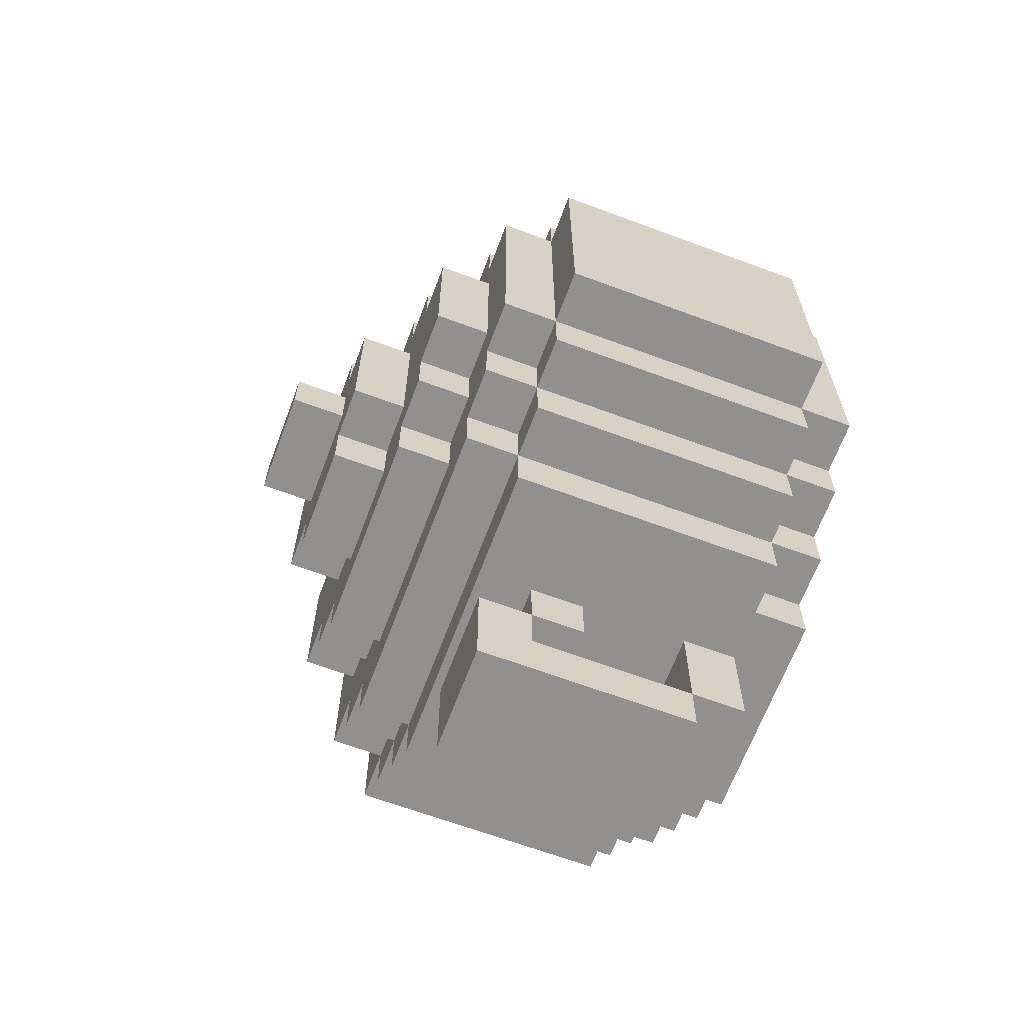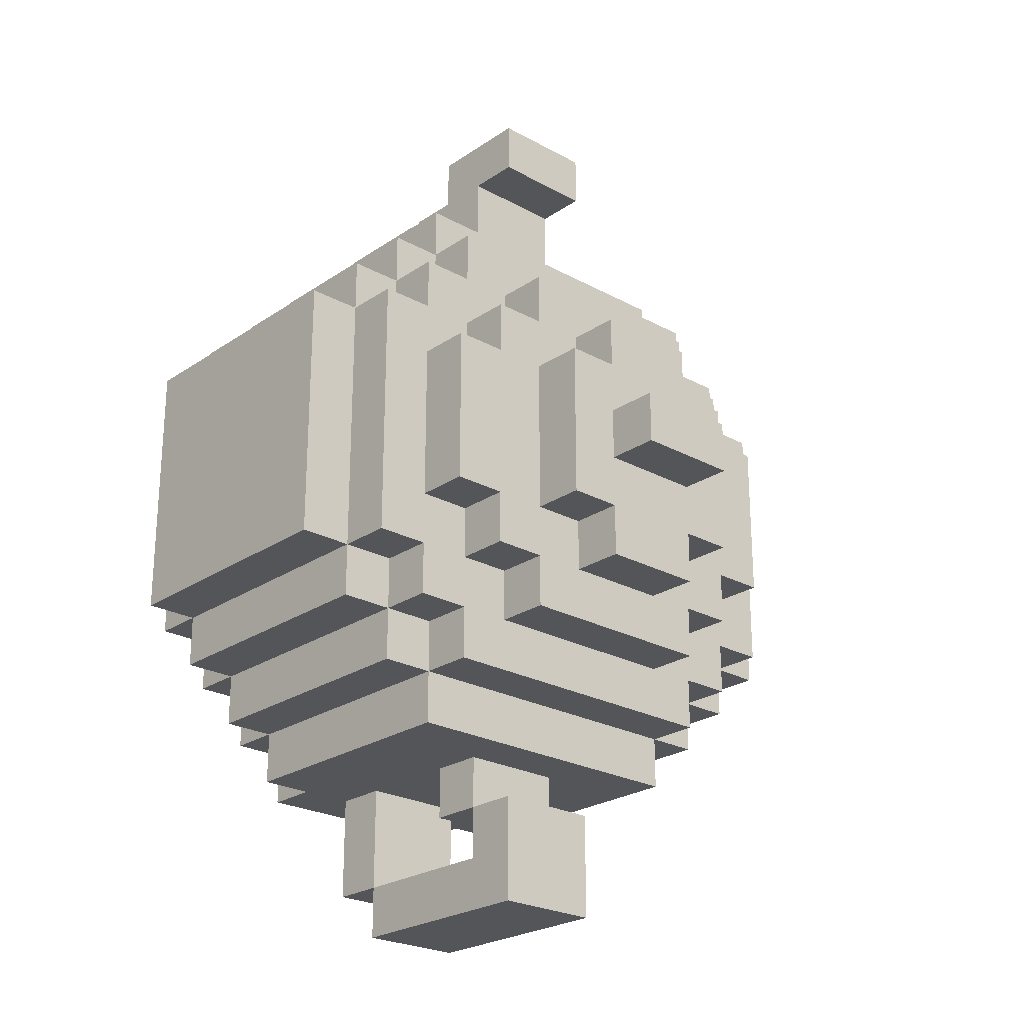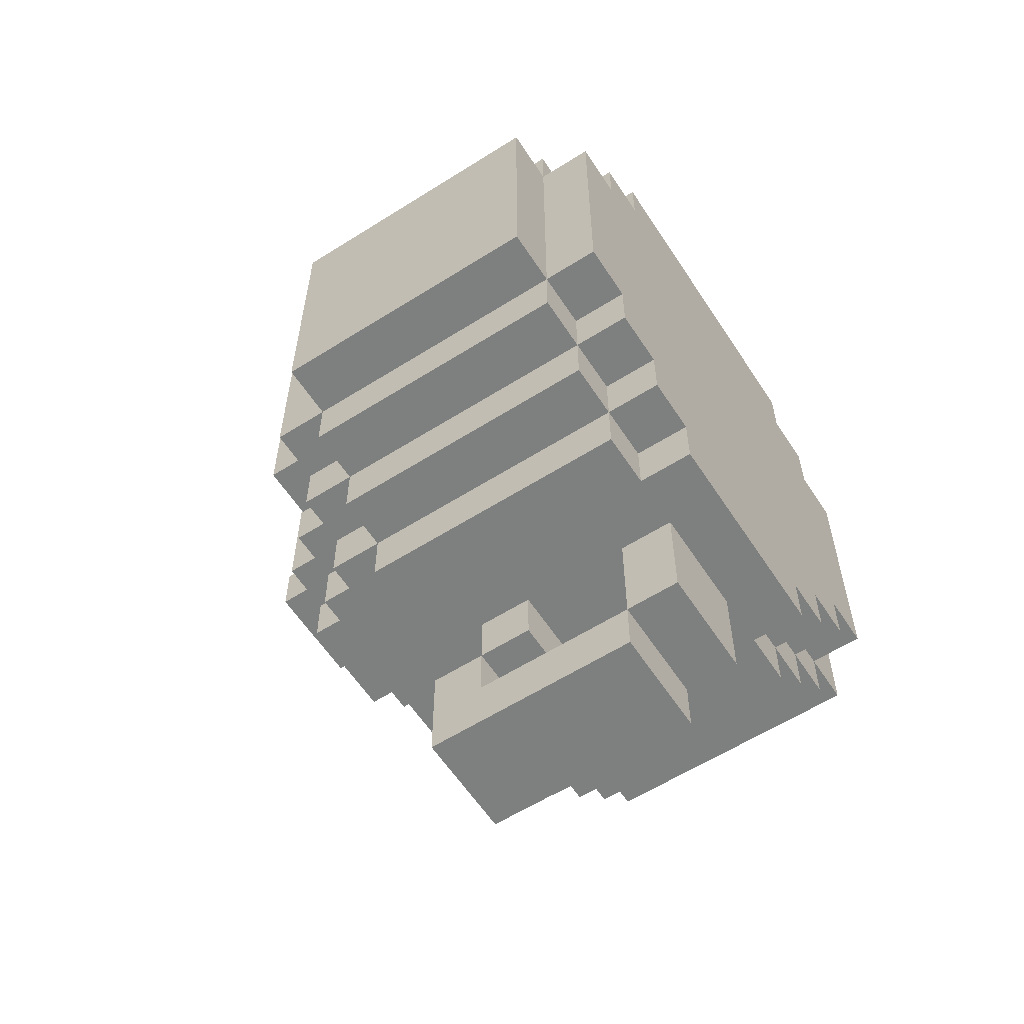
<metadata>
{"format":"obj","ext":"obj","renderer":"f3d","projection":"perspective","resolution":1024,"background":"white","views":[{"elev":-65.7,"azim":-110.5,"up":"+Z"},{"elev":-24.3,"azim":137.9,"up":"+Z"},{"elev":-59.6,"azim":-57.0,"up":"+Z"}]}
</metadata>
<code>
v -6 1 3
v -6 1 -2
v -6 6 3
v -6 6 -2
v -5 0 3
v -5 0 -2
v -5 1 4
v -5 1 3
v -5 1 -2
v -5 1 -3
v -5 6 4
v -5 6 3
v -5 6 -2
v -5 6 -3
v -5 7 3
v -5 7 -2
v -4 0 4
v -4 0 3
v -4 0 -2
v -4 0 -3
v -4 1 5
v -4 1 4
v -4 1 3
v -4 1 -2
v -4 1 -3
v -4 1 -4
v -4 6 5
v -4 6 4
v -4 6 3
v -4 6 -2
v -4 6 -3
v -4 6 -4
v -4 7 4
v -4 7 3
v -4 7 2
v -4 7 -1
v -4 7 -2
v -4 7 -3
v -4 8 2
v -4 8 -1
v -3 0 5
v -3 0 4
v -3 0 -3
v -3 0 -4
v -3 1 6
v -3 1 5
v -3 1 4
v -3 1 -3
v -3 1 -4
v -3 1 -5
v -3 6 6
v -3 6 5
v -3 6 4
v -3 6 -3
v -3 6 -4
v -3 6 -5
v -3 7 5
v -3 7 4
v -3 7 3
v -3 7 2
v -3 7 -1
v -3 7 -2
v -3 7 -3
v -3 7 -4
v -3 8 3
v -3 8 2
v -3 8 -1
v -3 8 -2
v -2 0 -4
v -2 0 -5
v -2 1 -4
v -2 1 -5
v -2 2 7
v -2 2 6
v -2 4 7
v -2 4 6
v -2 7 4
v -2 7 3
v -2 7 -2
v -2 7 -3
v -2 8 4
v -2 8 3
v -2 8 2
v -2 8 -1
v -2 8 -2
v -2 8 -3
v -2 9 2
v -2 9 -1
v -1 1 -5
v -1 1 -7
v -1 2 -5
v -1 2 -7
v -1 2 -8
v -1 3 8
v -1 3 7
v -1 4 9
v -1 4 8
v -1 4 7
v -1 4 6
v -1 4 -5
v -1 4 -6
v -1 5 8
v -1 5 6
v -1 5 -5
v -1 5 -6
v -1 5 -7
v -1 6 9
v -1 6 8
v -1 6 -6
v -1 6 -8
v -1 8 3
v -1 8 2
v -1 8 -1
v -1 8 -2
v -1 9 3
v -1 9 2
v -1 9 1
v -1 9 -0
v -1 9 -1
v -1 9 -2
v -1 10 1
v -1 10 -0
v 1 1 -5
v 1 1 -7
v 1 2 -5
v 1 2 -7
v 1 2 -8
v 1 3 8
v 1 3 7
v 1 4 9
v 1 4 8
v 1 4 7
v 1 4 6
v 1 4 -5
v 1 4 -6
v 1 5 8
v 1 5 6
v 1 5 -5
v 1 5 -6
v 1 5 -7
v 1 6 9
v 1 6 8
v 1 6 -6
v 1 6 -8
v 1 8 3
v 1 8 2
v 1 8 -1
v 1 8 -2
v 1 9 3
v 1 9 2
v 1 9 1
v 1 9 -0
v 1 9 -1
v 1 9 -2
v 1 10 1
v 1 10 -0
v 2 0 -4
v 2 0 -5
v 2 1 -4
v 2 1 -5
v 2 2 7
v 2 2 6
v 2 4 7
v 2 4 6
v 2 7 4
v 2 7 3
v 2 7 -2
v 2 7 -3
v 2 8 4
v 2 8 3
v 2 8 2
v 2 8 -1
v 2 8 -2
v 2 8 -3
v 2 9 2
v 2 9 -1
v 3 0 5
v 3 0 4
v 3 0 -3
v 3 0 -4
v 3 1 6
v 3 1 5
v 3 1 4
v 3 1 -3
v 3 1 -4
v 3 1 -5
v 3 6 6
v 3 6 5
v 3 6 4
v 3 6 -3
v 3 6 -4
v 3 6 -5
v 3 7 5
v 3 7 4
v 3 7 3
v 3 7 2
v 3 7 -1
v 3 7 -2
v 3 7 -3
v 3 7 -4
v 3 8 3
v 3 8 2
v 3 8 -1
v 3 8 -2
v 4 0 4
v 4 0 3
v 4 0 -2
v 4 0 -3
v 4 1 5
v 4 1 4
v 4 1 3
v 4 1 -2
v 4 1 -3
v 4 1 -4
v 4 6 5
v 4 6 4
v 4 6 3
v 4 6 -2
v 4 6 -3
v 4 6 -4
v 4 7 4
v 4 7 3
v 4 7 2
v 4 7 -1
v 4 7 -2
v 4 7 -3
v 4 8 2
v 4 8 -1
v 5 0 3
v 5 0 -2
v 5 1 4
v 5 1 3
v 5 1 -2
v 5 1 -3
v 5 6 4
v 5 6 3
v 5 6 -2
v 5 6 -3
v 5 7 3
v 5 7 -2
v 6 1 3
v 6 1 -2
v 6 6 3
v 6 6 -2
v -1 4 9
v -1 6 9
v 1 4 9
v 1 6 9
v -1 3 8
v -1 4 8
v 1 3 8
v 1 4 8
v -2 2 7
v -2 4 7
v -1 3 7
v -1 4 7
v 1 3 7
v 1 4 7
v 2 2 7
v 2 4 7
v -3 1 6
v -3 6 6
v -2 2 6
v -2 4 6
v -1 4 6
v -1 5 6
v 1 4 6
v 1 5 6
v 2 2 6
v 2 4 6
v 3 1 6
v 3 6 6
v -4 1 5
v -4 6 5
v -3 0 5
v -3 1 5
v -3 6 5
v -3 7 5
v 3 0 5
v 3 1 5
v 3 6 5
v 3 7 5
v 4 1 5
v 4 6 5
v -5 1 4
v -5 6 4
v -4 0 4
v -4 1 4
v -4 6 4
v -4 7 4
v -3 0 4
v -3 1 4
v -3 6 4
v -3 7 4
v -2 7 4
v -2 8 4
v 2 7 4
v 2 8 4
v 3 0 4
v 3 1 4
v 3 6 4
v 3 7 4
v 4 0 4
v 4 1 4
v 4 6 4
v 4 7 4
v 5 1 4
v 5 6 4
v -6 1 3
v -6 6 3
v -5 0 3
v -5 1 3
v -5 6 3
v -5 7 3
v -4 0 3
v -4 1 3
v -4 6 3
v -4 7 3
v -3 7 3
v -3 8 3
v -2 7 3
v -2 8 3
v -1 8 3
v -1 9 3
v 1 8 3
v 1 9 3
v 2 7 3
v 2 8 3
v 3 7 3
v 3 8 3
v 4 0 3
v 4 1 3
v 4 6 3
v 4 7 3
v 5 0 3
v 5 1 3
v 5 6 3
v 5 7 3
v 6 1 3
v 6 6 3
v -4 7 2
v -4 8 2
v -3 7 2
v -3 8 2
v -2 8 2
v -2 9 2
v -1 8 2
v -1 9 2
v 1 8 2
v 1 9 2
v 2 8 2
v 2 9 2
v 3 7 2
v 3 8 2
v 4 7 2
v 4 8 2
v -1 9 1
v -1 10 1
v 1 9 1
v 1 10 1
v -1 5 -6
v -1 6 -6
v 1 5 -6
v 1 6 -6
v -1 2 -7
v -1 5 -7
v 1 2 -7
v 1 5 -7
v -1 5 8
v -1 6 8
v 1 5 8
v 1 6 8
v -1 9 -0
v -1 10 -0
v 1 9 -0
v 1 10 -0
v -4 7 -1
v -4 8 -1
v -3 7 -1
v -3 8 -1
v -2 8 -1
v -2 9 -1
v -1 8 -1
v -1 9 -1
v 1 8 -1
v 1 9 -1
v 2 8 -1
v 2 9 -1
v 3 7 -1
v 3 8 -1
v 4 7 -1
v 4 8 -1
v -6 1 -2
v -6 6 -2
v -5 0 -2
v -5 1 -2
v -5 6 -2
v -5 7 -2
v -4 0 -2
v -4 1 -2
v -4 6 -2
v -4 7 -2
v -3 7 -2
v -3 8 -2
v -2 7 -2
v -2 8 -2
v -1 8 -2
v -1 9 -2
v 1 8 -2
v 1 9 -2
v 2 7 -2
v 2 8 -2
v 3 7 -2
v 3 8 -2
v 4 0 -2
v 4 1 -2
v 4 6 -2
v 4 7 -2
v 5 0 -2
v 5 1 -2
v 5 6 -2
v 5 7 -2
v 6 1 -2
v 6 6 -2
v -5 1 -3
v -5 6 -3
v -4 0 -3
v -4 1 -3
v -4 6 -3
v -4 7 -3
v -3 0 -3
v -3 1 -3
v -3 6 -3
v -3 7 -3
v -2 7 -3
v -2 8 -3
v 2 7 -3
v 2 8 -3
v 3 0 -3
v 3 1 -3
v 3 6 -3
v 3 7 -3
v 4 0 -3
v 4 1 -3
v 4 6 -3
v 4 7 -3
v 5 1 -3
v 5 6 -3
v -4 1 -4
v -4 6 -4
v -3 0 -4
v -3 1 -4
v -3 6 -4
v -3 7 -4
v -2 0 -4
v -2 1 -4
v 2 0 -4
v 2 1 -4
v 3 0 -4
v 3 1 -4
v 3 6 -4
v 3 7 -4
v 4 1 -4
v 4 6 -4
v -3 1 -5
v -3 6 -5
v -2 0 -5
v -2 1 -5
v -1 1 -5
v -1 2 -5
v -1 4 -5
v -1 5 -5
v 1 1 -5
v 1 2 -5
v 1 4 -5
v 1 5 -5
v 2 0 -5
v 2 1 -5
v 3 1 -5
v 3 6 -5
v -1 4 -6
v -1 5 -6
v 1 4 -6
v 1 5 -6
v -1 1 -7
v -1 2 -7
v 1 1 -7
v 1 2 -7
v -1 2 -8
v -1 6 -8
v 1 2 -8
v 1 6 -8
v -3 0 5
v 3 0 5
v -4 0 4
v -3 0 4
v 3 0 4
v 4 0 4
v -5 0 3
v -4 0 3
v 4 0 3
v 5 0 3
v -5 0 -2
v -4 0 -2
v 4 0 -2
v 5 0 -2
v -4 0 -3
v -3 0 -3
v 3 0 -3
v 4 0 -3
v -3 0 -4
v -2 0 -4
v 2 0 -4
v 3 0 -4
v -2 0 -5
v 2 0 -5
v -3 1 6
v 3 1 6
v -4 1 5
v -3 1 5
v 3 1 5
v 4 1 5
v -5 1 4
v -4 1 4
v -3 1 4
v 3 1 4
v 4 1 4
v 5 1 4
v -6 1 3
v -5 1 3
v -4 1 3
v 4 1 3
v 5 1 3
v 6 1 3
v -6 1 -2
v -5 1 -2
v -4 1 -2
v 4 1 -2
v 5 1 -2
v 6 1 -2
v -5 1 -3
v -4 1 -3
v -3 1 -3
v 3 1 -3
v 4 1 -3
v 5 1 -3
v -4 1 -4
v -3 1 -4
v -2 1 -4
v 2 1 -4
v 3 1 -4
v 4 1 -4
v -3 1 -5
v -2 1 -5
v -1 1 -5
v 1 1 -5
v 2 1 -5
v 3 1 -5
v -1 1 -7
v 1 1 -7
v -2 2 7
v 2 2 7
v -2 2 6
v 2 2 6
v -1 2 -7
v 1 2 -7
v -1 2 -8
v 1 2 -8
v -1 3 8
v 1 3 8
v -1 3 7
v 1 3 7
v -1 4 9
v 1 4 9
v -1 4 8
v 1 4 8
v -1 4 -5
v 1 4 -5
v -1 4 -6
v 1 4 -6
v -1 5 -6
v 1 5 -6
v -1 5 -7
v 1 5 -7
v -1 2 -5
v 1 2 -5
v -1 2 -7
v 1 2 -7
v -2 4 7
v -1 4 7
v 1 4 7
v 2 4 7
v -2 4 6
v -1 4 6
v 1 4 6
v 2 4 6
v -1 5 8
v 1 5 8
v -1 5 6
v 1 5 6
v -1 5 -5
v 1 5 -5
v -1 5 -6
v 1 5 -6
v -1 6 9
v 1 6 9
v -1 6 8
v 1 6 8
v -3 6 6
v 3 6 6
v -4 6 5
v -3 6 5
v 3 6 5
v 4 6 5
v -5 6 4
v -4 6 4
v -3 6 4
v 3 6 4
v 4 6 4
v 5 6 4
v -6 6 3
v -5 6 3
v -4 6 3
v 4 6 3
v 5 6 3
v 6 6 3
v -6 6 -2
v -5 6 -2
v -4 6 -2
v 4 6 -2
v 5 6 -2
v 6 6 -2
v -5 6 -3
v -4 6 -3
v -3 6 -3
v 3 6 -3
v 4 6 -3
v 5 6 -3
v -4 6 -4
v -3 6 -4
v 3 6 -4
v 4 6 -4
v -3 6 -5
v 3 6 -5
v -1 6 -6
v 1 6 -6
v -1 6 -8
v 1 6 -8
v -3 7 5
v 3 7 5
v -4 7 4
v -3 7 4
v -2 7 4
v 2 7 4
v 3 7 4
v 4 7 4
v -5 7 3
v -4 7 3
v -3 7 3
v -2 7 3
v 2 7 3
v 3 7 3
v 4 7 3
v 5 7 3
v -4 7 2
v -3 7 2
v 3 7 2
v 4 7 2
v -4 7 -1
v -3 7 -1
v 3 7 -1
v 4 7 -1
v -5 7 -2
v -4 7 -2
v -3 7 -2
v -2 7 -2
v 2 7 -2
v 3 7 -2
v 4 7 -2
v 5 7 -2
v -4 7 -3
v -3 7 -3
v -2 7 -3
v 2 7 -3
v 3 7 -3
v 4 7 -3
v -3 7 -4
v 3 7 -4
v -2 8 4
v 2 8 4
v -3 8 3
v -2 8 3
v -1 8 3
v 1 8 3
v 2 8 3
v 3 8 3
v -4 8 2
v -3 8 2
v -2 8 2
v -1 8 2
v 1 8 2
v 2 8 2
v 3 8 2
v 4 8 2
v -4 8 -1
v -3 8 -1
v -2 8 -1
v -1 8 -1
v 1 8 -1
v 2 8 -1
v 3 8 -1
v 4 8 -1
v -3 8 -2
v -2 8 -2
v -1 8 -2
v 1 8 -2
v 2 8 -2
v 3 8 -2
v -2 8 -3
v 2 8 -3
v -1 9 3
v 1 9 3
v -2 9 2
v -1 9 2
v 1 9 2
v 2 9 2
v -1 9 1
v 1 9 1
v -1 9 -0
v 1 9 -0
v -2 9 -1
v -1 9 -1
v 1 9 -1
v 2 9 -1
v -1 9 -2
v 1 9 -2
v -1 10 1
v 1 10 1
v -1 10 -0
v 1 10 -0
f 3 2 1
f 4 2 3
f 8 6 5
f 9 6 8
f 11 8 7
f 12 8 11
f 13 10 9
f 14 10 13
f 15 13 12
f 16 13 15
f 22 18 17
f 23 18 22
f 24 20 19
f 25 20 24
f 27 22 21
f 28 22 27
f 31 26 25
f 32 26 31
f 33 29 28
f 34 29 33
f 37 31 30
f 38 31 37
f 39 36 35
f 40 36 39
f 46 42 41
f 47 42 46
f 48 44 43
f 49 44 48
f 51 46 45
f 52 46 51
f 55 50 49
f 56 50 55
f 57 53 52
f 58 53 57
f 63 55 54
f 64 55 63
f 65 60 59
f 66 60 65
f 67 62 61
f 68 62 67
f 71 70 69
f 72 70 71
f 75 74 73
f 76 74 75
f 81 78 77
f 82 78 81
f 85 80 79
f 86 80 85
f 87 84 83
f 88 84 87
f 91 90 89
f 92 90 91
f 97 95 94
f 98 95 97
f 102 97 96
f 102 98 97
f 102 99 98
f 103 99 102
f 104 101 100
f 105 101 104
f 106 93 92
f 107 102 96
f 108 102 107
f 109 106 105
f 110 93 106
f 110 106 109
f 115 112 111
f 116 112 115
f 119 114 113
f 120 114 119
f 121 118 117
f 122 118 121
f 123 124 125
f 125 124 126
f 128 129 131
f 131 129 132
f 130 131 136
f 131 132 136
f 132 133 136
f 136 133 137
f 134 135 138
f 138 135 139
f 126 127 140
f 130 136 141
f 141 136 142
f 139 140 143
f 140 127 144
f 143 140 144
f 145 146 149
f 149 146 150
f 147 148 153
f 153 148 154
f 151 152 155
f 155 152 156
f 157 158 159
f 159 158 160
f 161 162 163
f 163 162 164
f 165 166 169
f 169 166 170
f 167 168 173
f 173 168 174
f 171 172 175
f 175 172 176
f 177 178 182
f 182 178 183
f 179 180 184
f 184 180 185
f 181 182 187
f 187 182 188
f 185 186 191
f 191 186 192
f 188 189 193
f 193 189 194
f 190 191 199
f 199 191 200
f 195 196 201
f 201 196 202
f 197 198 203
f 203 198 204
f 205 206 210
f 210 206 211
f 207 208 212
f 212 208 213
f 209 210 215
f 215 210 216
f 213 214 219
f 219 214 220
f 216 217 221
f 221 217 222
f 218 219 225
f 225 219 226
f 223 224 227
f 227 224 228
f 229 230 232
f 232 230 233
f 231 232 235
f 235 232 236
f 233 234 237
f 237 234 238
f 236 237 239
f 239 237 240
f 241 242 243
f 243 242 244
f 247 246 245
f 248 246 247
f 251 250 249
f 252 250 251
f 255 254 253
f 256 254 255
f 257 255 253
f 259 257 253
f 259 258 257
f 260 258 259
f 263 262 261
f 264 262 263
f 265 262 264
f 266 262 265
f 268 262 266
f 269 263 261
f 270 268 267
f 271 269 261
f 271 270 269
f 272 268 270
f 272 270 271
f 272 262 268
f 276 274 273
f 277 274 276
f 279 276 275
f 280 276 279
f 281 278 277
f 282 278 281
f 283 281 280
f 284 281 283
f 288 286 285
f 289 286 288
f 291 288 287
f 292 288 291
f 293 290 289
f 294 290 293
f 297 296 295
f 298 296 297
f 303 300 299
f 304 300 303
f 305 302 301
f 306 302 305
f 307 305 304
f 308 305 307
f 312 310 309
f 313 310 312
f 315 312 311
f 316 312 315
f 317 314 313
f 318 314 317
f 321 320 319
f 322 320 321
f 325 324 323
f 326 324 325
f 329 328 327
f 330 328 329
f 335 332 331
f 336 332 335
f 337 334 333
f 338 334 337
f 339 337 336
f 340 337 339
f 343 342 341
f 344 342 343
f 347 346 345
f 348 346 347
f 351 350 349
f 352 350 351
f 355 354 353
f 356 354 355
f 359 358 357
f 360 358 359
f 363 362 361
f 364 362 363
f 367 366 365
f 368 366 367
f 369 370 371
f 371 370 372
f 373 374 375
f 375 374 376
f 377 378 379
f 379 378 380
f 381 382 383
f 383 382 384
f 385 386 387
f 387 386 388
f 389 390 391
f 391 390 392
f 393 394 396
f 396 394 397
f 395 396 399
f 399 396 400
f 397 398 401
f 401 398 402
f 403 404 405
f 405 404 406
f 407 408 409
f 409 408 410
f 411 412 413
f 413 412 414
f 415 416 419
f 419 416 420
f 417 418 421
f 421 418 422
f 420 421 423
f 423 421 424
f 425 426 428
f 428 426 429
f 427 428 431
f 431 428 432
f 429 430 433
f 433 430 434
f 435 436 437
f 437 436 438
f 439 440 443
f 443 440 444
f 441 442 445
f 445 442 446
f 444 445 447
f 447 445 448
f 449 450 452
f 452 450 453
f 451 452 455
f 455 452 456
f 457 458 459
f 459 458 460
f 453 454 461
f 461 454 462
f 460 461 463
f 463 461 464
f 465 466 468
f 468 466 469
f 467 468 469
f 469 466 470
f 470 466 471
f 471 466 472
f 467 469 473
f 470 471 474
f 474 471 475
f 472 466 476
f 474 475 477
f 475 476 477
f 467 473 477
f 473 474 477
f 477 476 478
f 478 476 479
f 476 466 480
f 479 476 480
f 481 482 483
f 483 482 484
f 485 486 487
f 487 486 488
f 489 490 491
f 491 490 492
f 496 494 493
f 497 494 496
f 500 496 495
f 500 498 497
f 500 497 496
f 501 498 500
f 503 500 499
f 503 502 501
f 503 501 500
f 504 502 503
f 505 502 504
f 506 502 505
f 507 505 504
f 508 505 507
f 509 505 508
f 510 505 509
f 511 509 508
f 512 509 511
f 513 509 512
f 514 509 513
f 515 513 512
f 516 513 515
f 520 518 517
f 521 518 520
f 524 520 519
f 525 520 524
f 526 522 521
f 527 522 526
f 530 524 523
f 531 524 530
f 532 528 527
f 533 528 532
f 535 530 529
f 536 530 535
f 539 534 533
f 540 534 539
f 541 537 536
f 542 537 541
f 545 539 538
f 546 539 545
f 547 543 542
f 548 543 547
f 551 545 544
f 552 545 551
f 553 549 548
f 554 549 553
f 557 551 550
f 558 551 557
f 559 556 555
f 560 556 559
f 563 562 561
f 564 562 563
f 567 566 565
f 568 566 567
f 571 570 569
f 572 570 571
f 575 574 573
f 576 574 575
f 579 578 577
f 580 578 579
f 583 582 581
f 584 582 583
f 585 586 587
f 587 586 588
f 589 590 593
f 593 590 594
f 591 592 595
f 595 592 596
f 597 598 599
f 599 598 600
f 601 602 603
f 603 602 604
f 605 606 607
f 607 606 608
f 609 610 612
f 612 610 613
f 611 612 616
f 616 612 617
f 613 614 618
f 618 614 619
f 615 616 622
f 622 616 623
f 619 620 624
f 624 620 625
f 621 622 627
f 627 622 628
f 625 626 631
f 631 626 632
f 628 629 633
f 633 629 634
f 630 631 637
f 637 631 638
f 634 635 639
f 639 635 640
f 636 637 641
f 641 637 642
f 640 641 643
f 643 641 644
f 645 646 647
f 647 646 648
f 649 650 652
f 652 650 653
f 653 650 654
f 654 650 655
f 651 652 658
f 652 653 658
f 658 653 659
f 659 653 660
f 654 655 661
f 655 656 661
f 661 656 662
f 662 656 663
f 658 659 665
f 657 658 665
f 665 659 666
f 663 664 667
f 662 663 667
f 667 664 668
f 657 665 669
f 668 664 672
f 669 670 673
f 657 669 673
f 673 670 674
f 674 670 675
f 671 672 678
f 672 664 679
f 678 672 679
f 679 664 680
f 675 676 681
f 674 675 681
f 681 676 682
f 682 676 683
f 677 678 684
f 678 679 684
f 684 679 685
f 685 679 686
f 682 683 687
f 684 685 687
f 683 684 687
f 687 685 688
f 689 690 692
f 692 690 693
f 693 690 694
f 694 690 695
f 691 692 698
f 692 693 698
f 698 693 699
f 699 693 700
f 694 695 701
f 695 696 701
f 701 696 702
f 702 696 703
f 698 699 705
f 697 698 705
f 705 699 706
f 706 699 707
f 703 704 710
f 702 703 710
f 710 704 711
f 711 704 712
f 707 708 713
f 706 707 713
f 713 708 714
f 714 708 715
f 710 711 716
f 709 710 716
f 716 711 717
f 717 711 718
f 714 715 719
f 716 717 719
f 715 716 719
f 719 717 720
f 721 722 724
f 724 722 725
f 723 724 727
f 725 726 727
f 724 725 727
f 727 726 728
f 723 727 729
f 728 726 730
f 723 729 731
f 729 730 731
f 731 730 732
f 730 726 733
f 732 730 733
f 733 726 734
f 732 733 735
f 735 733 736
f 737 738 739
f 739 738 740

</code>
